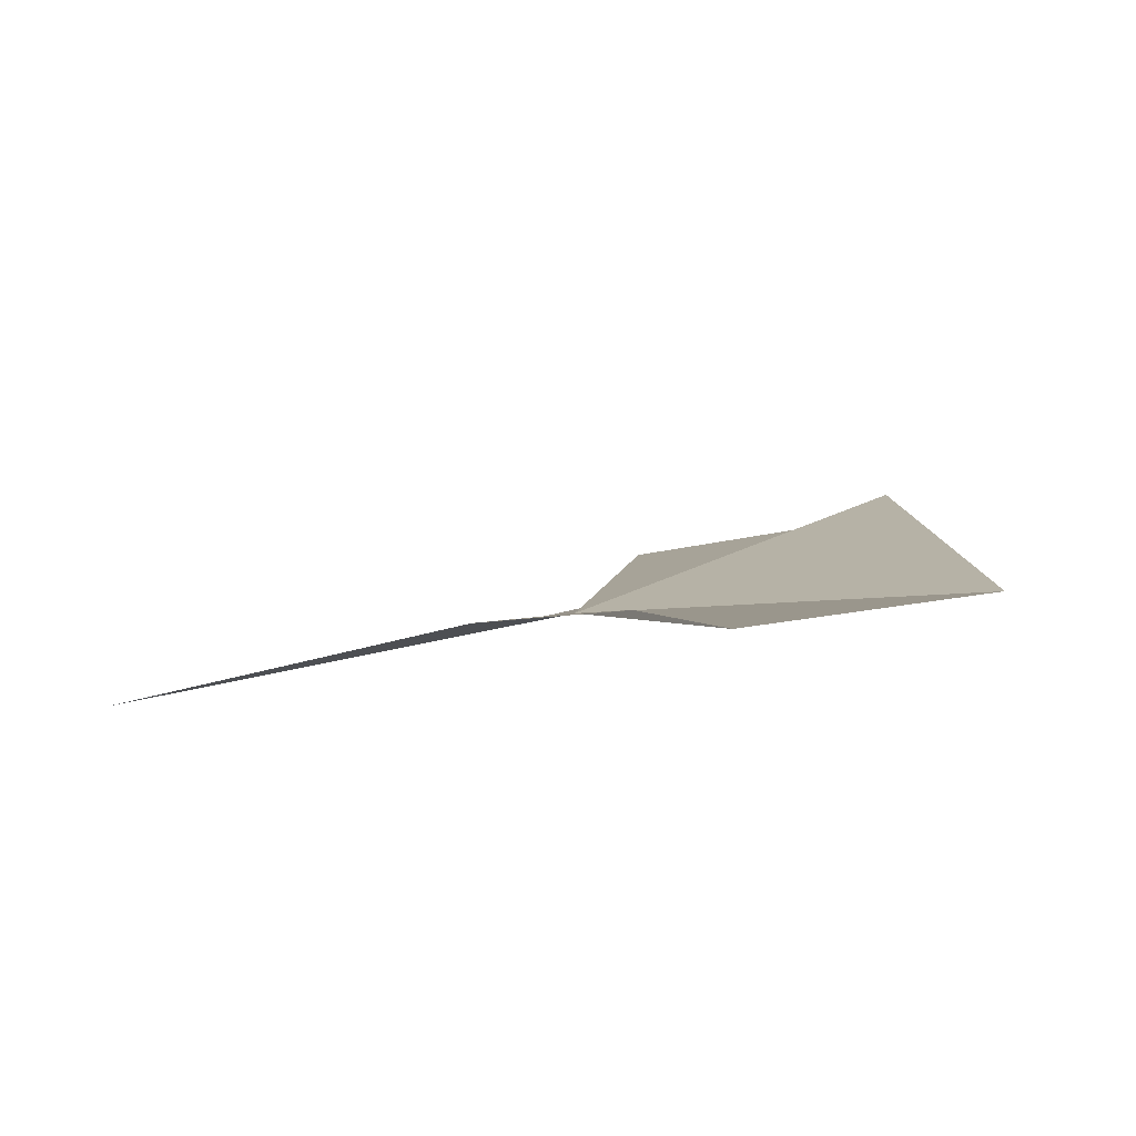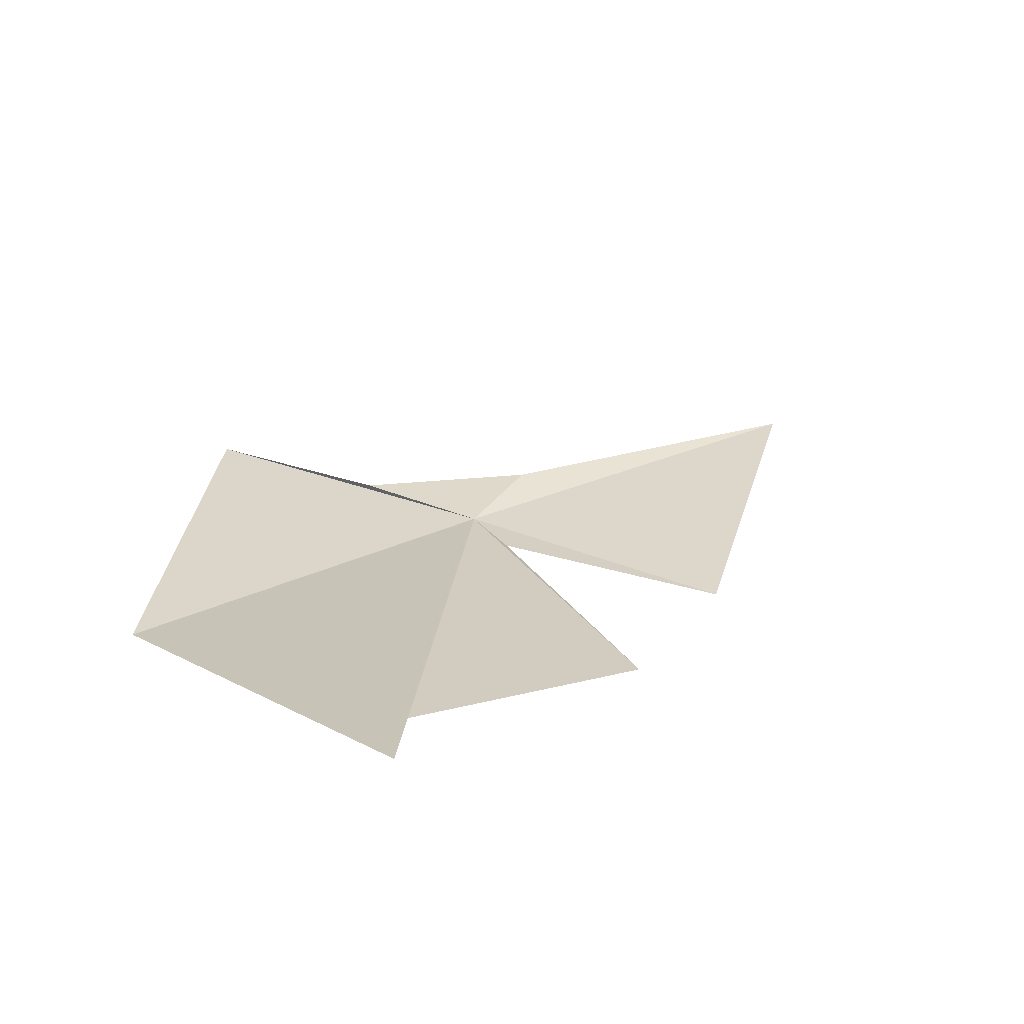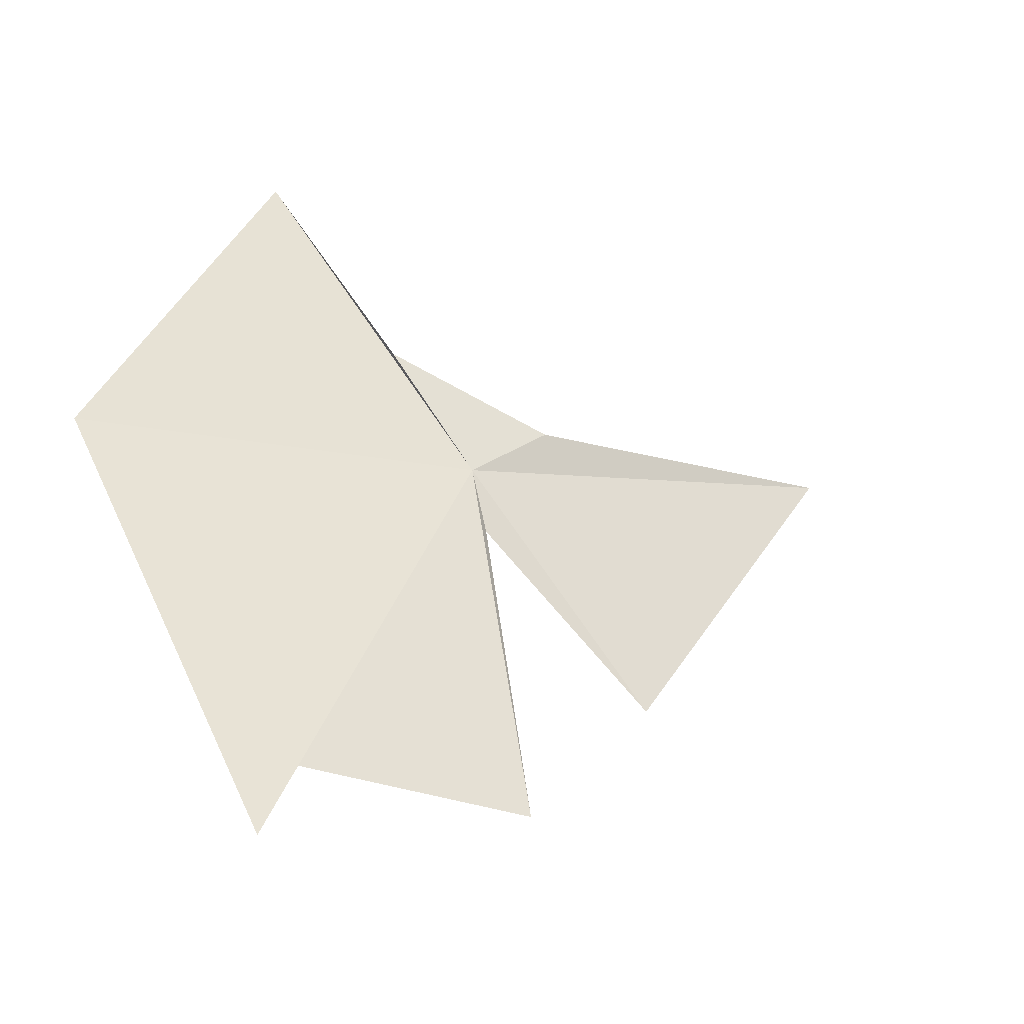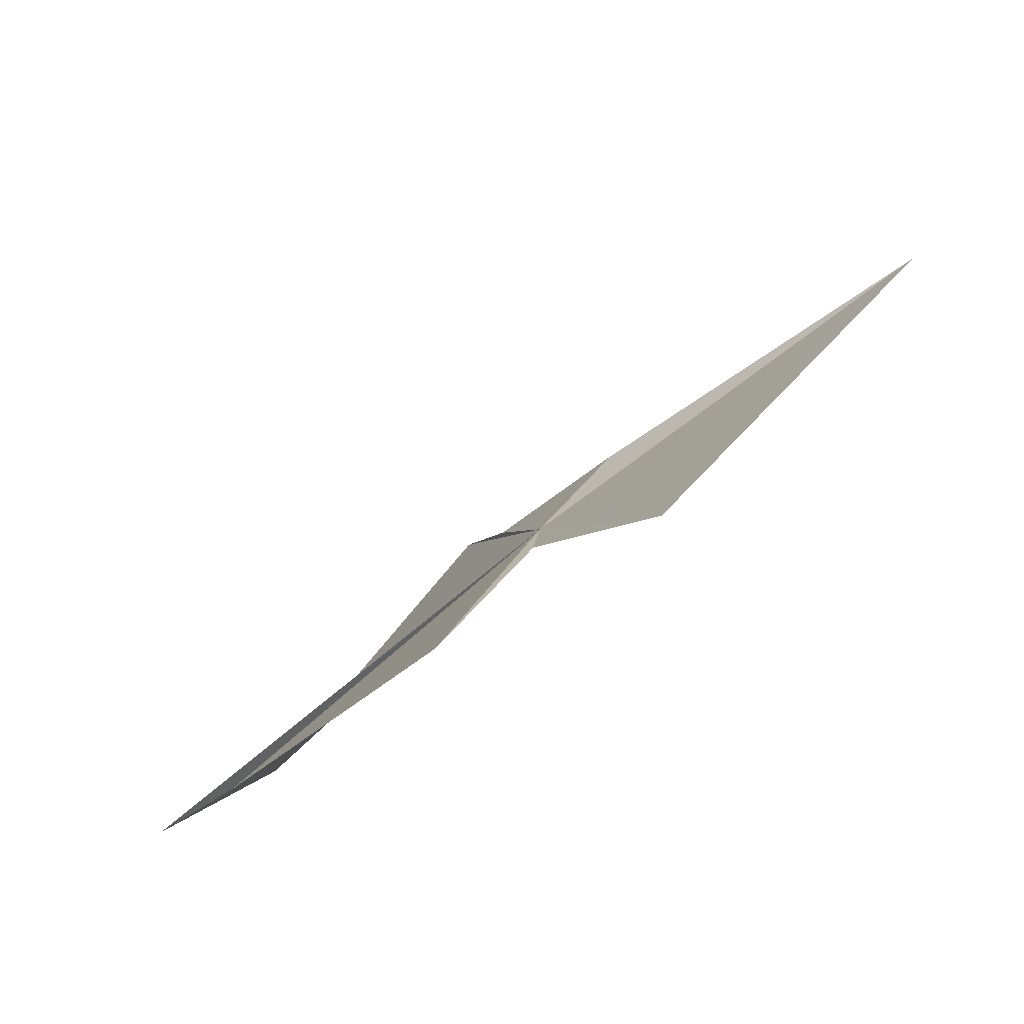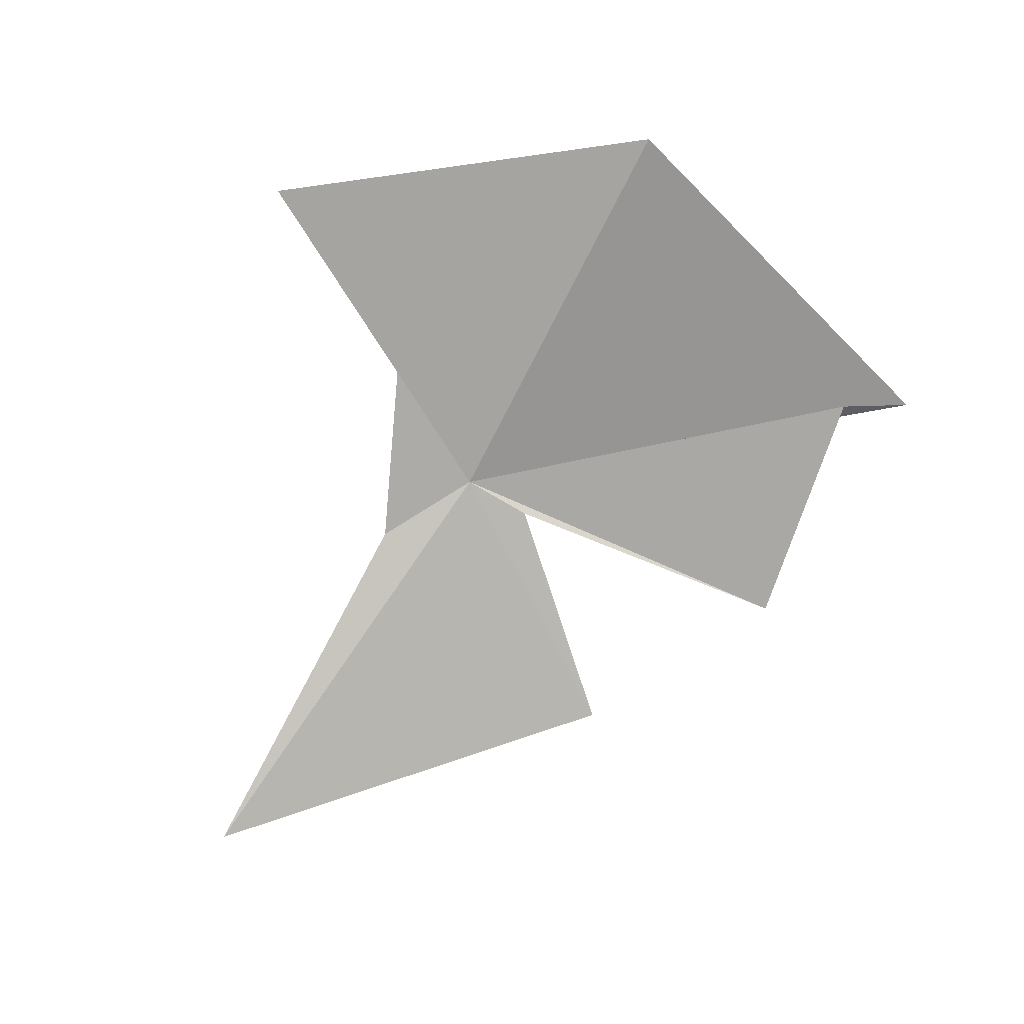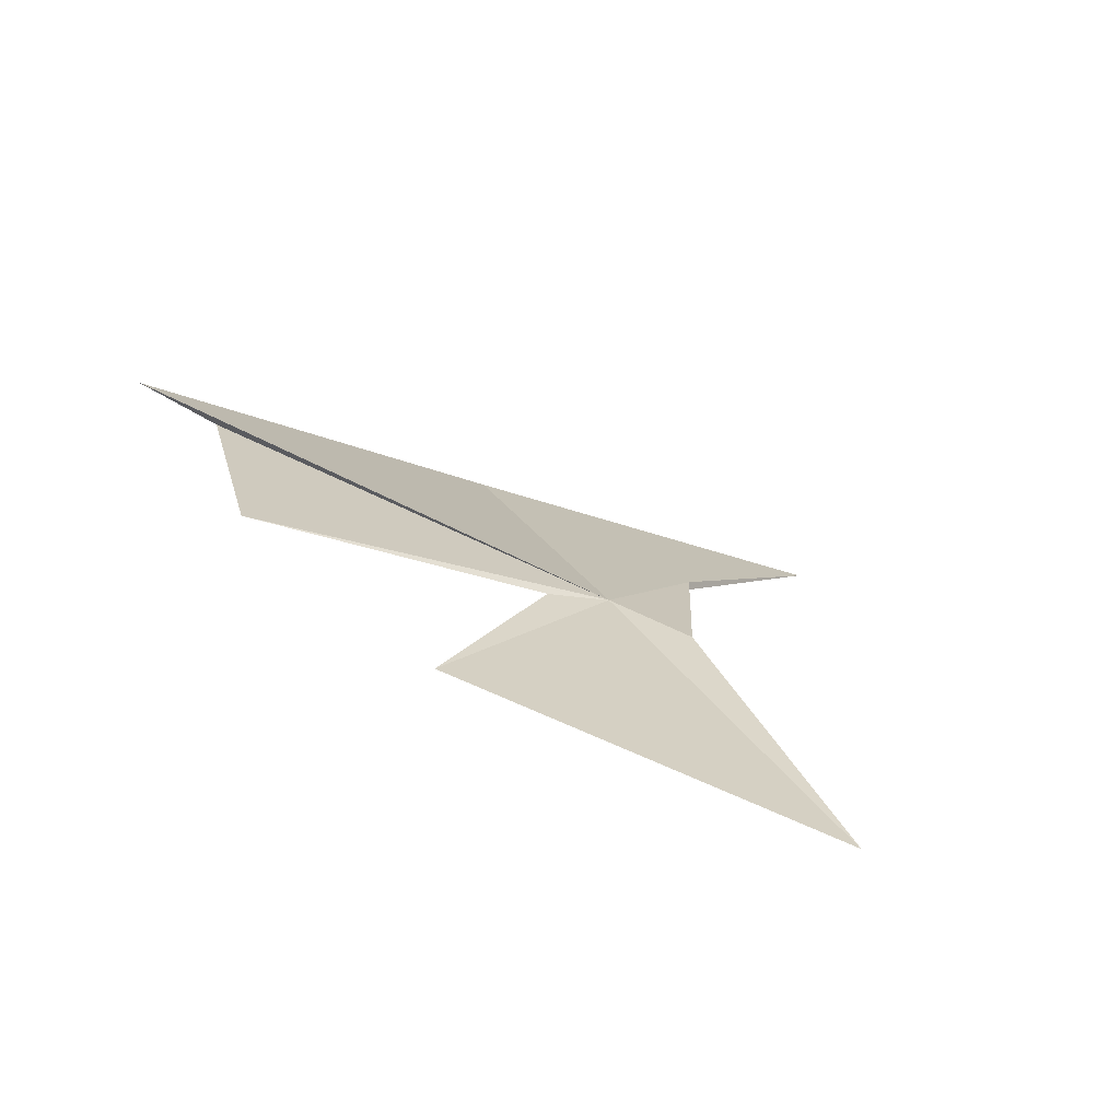
<metadata>
{"format":"obj","ext":"obj","renderer":"f3d","projection":"perspective","resolution":1024,"background":"white","views":[{"elev":-11.2,"azim":12.0,"up":"+Y"},{"elev":44.9,"azim":154.6,"up":"+Y"},{"elev":-19.0,"azim":156.8,"up":"+Z"},{"elev":-61.3,"azim":-133.0,"up":"+Z"},{"elev":-79.0,"azim":63.8,"up":"+Y"},{"elev":19.0,"azim":-109.1,"up":"+Y"}]}
</metadata>
<code>
v -12.23 33.42 0.6662
v -8.788 33.48 0.5903
v -10.58 32.8 3.27
v -12.97 33.28 1.15
v -15.99 32.68 1.274
v -11.56 33.24 1.698
v -9.928 35.12 -2.953
v -10.19 34.74 -2.329
v -12.27 34.54 -2.533
v -12.29 33.57 0.07596
v -13.74 33.61 -1.346
f 1 3 2
f 1 5 4
f 1 4 6
f 1 7 8
f 1 9 10
f 1 10 11
f 1 11 5
f 1 8 9
f 1 2 7
f 1 6 3

</code>
